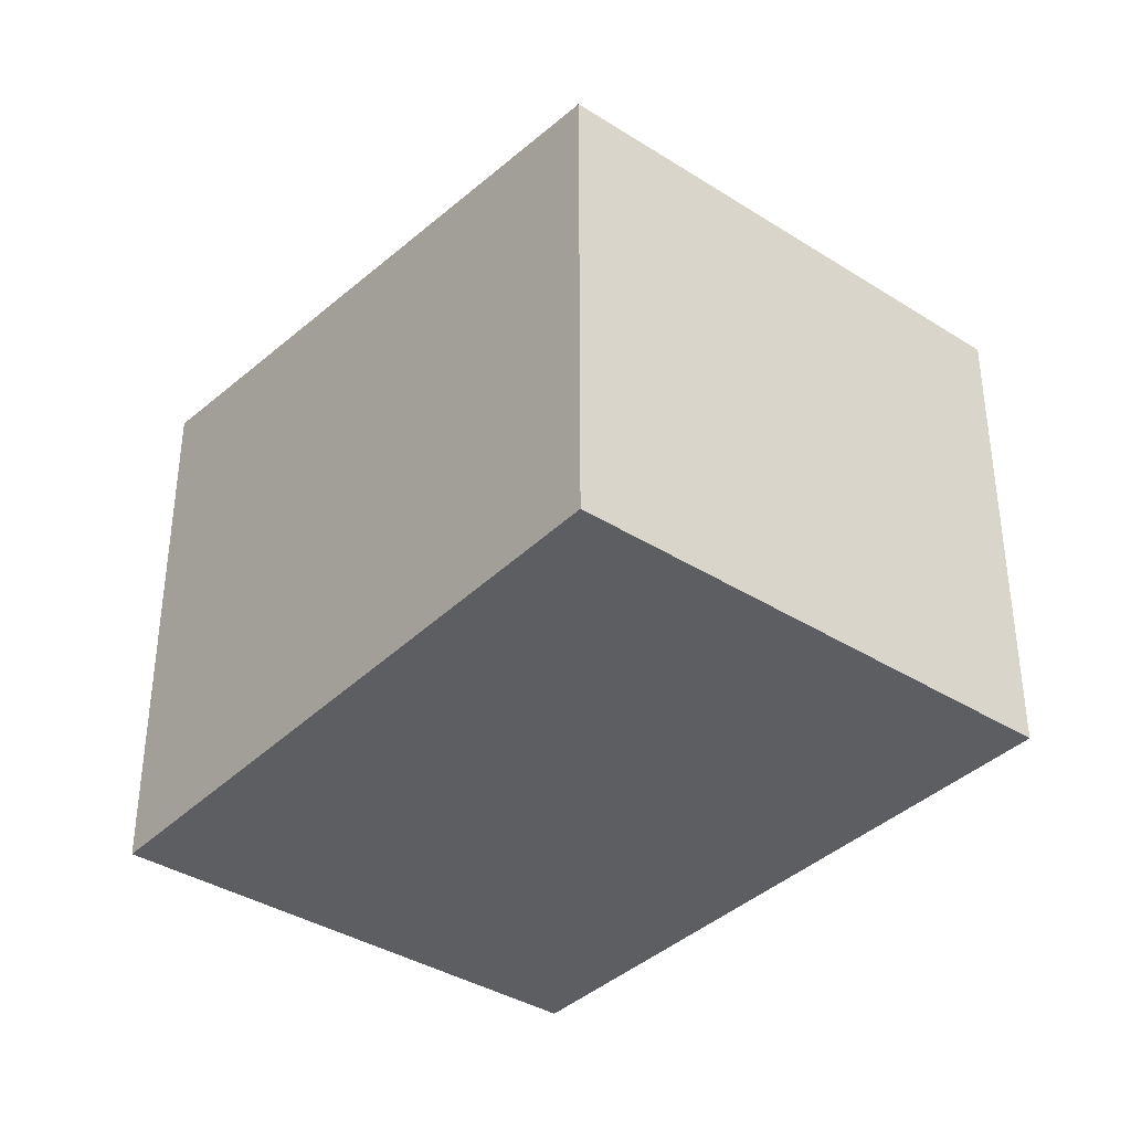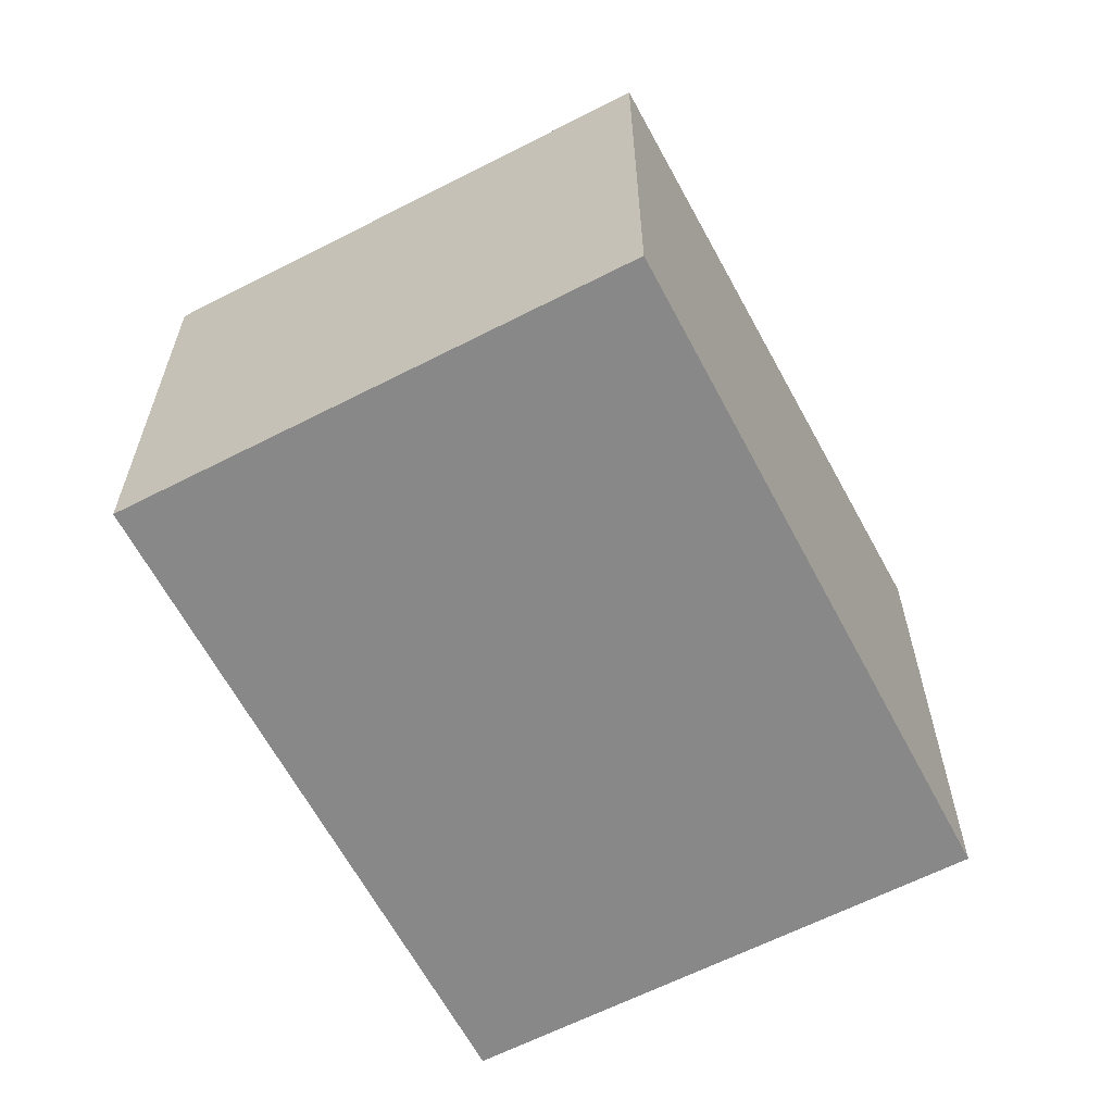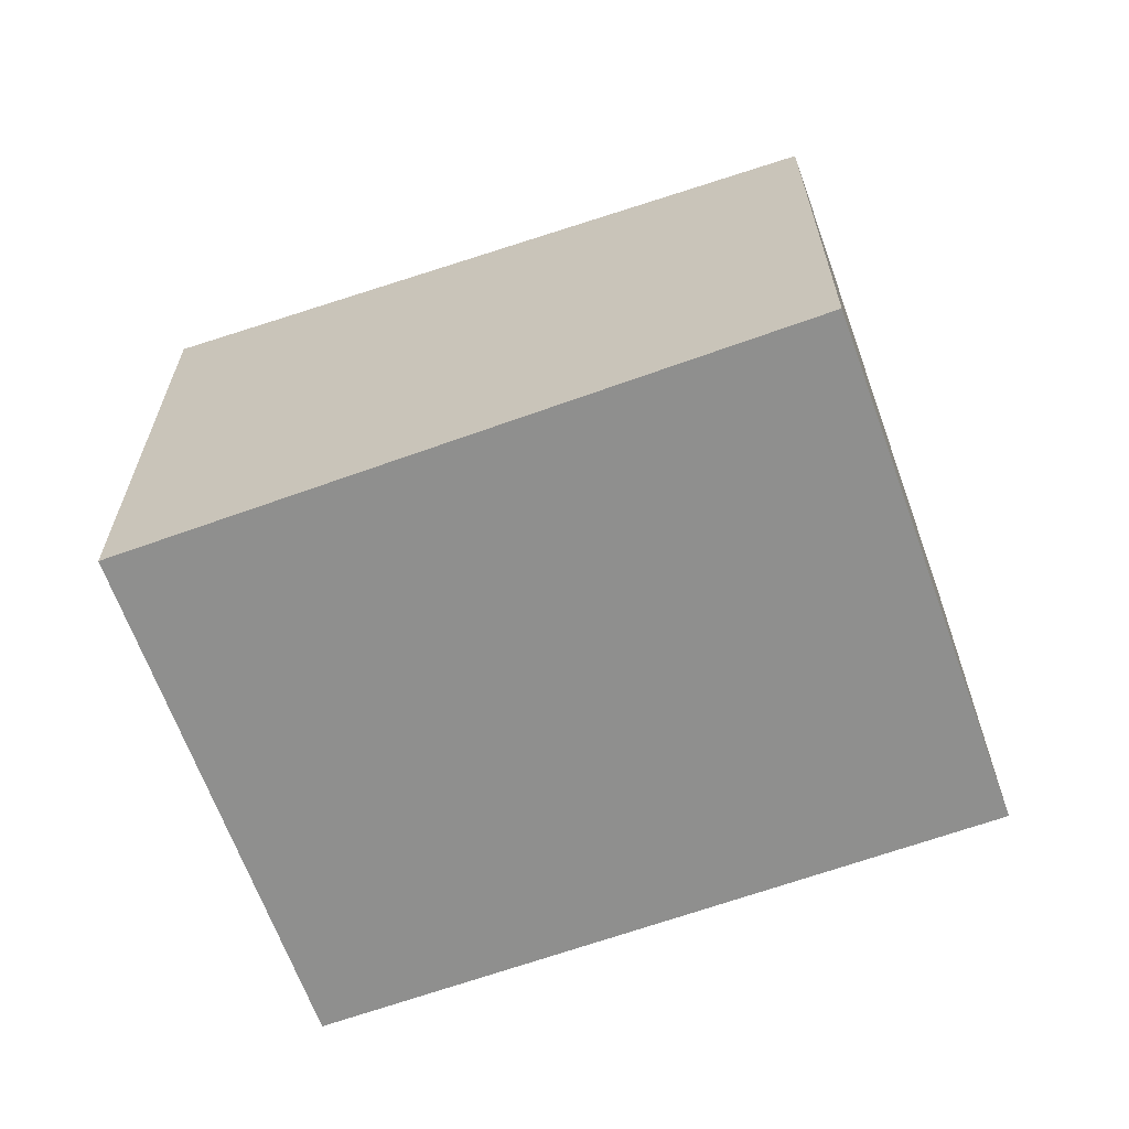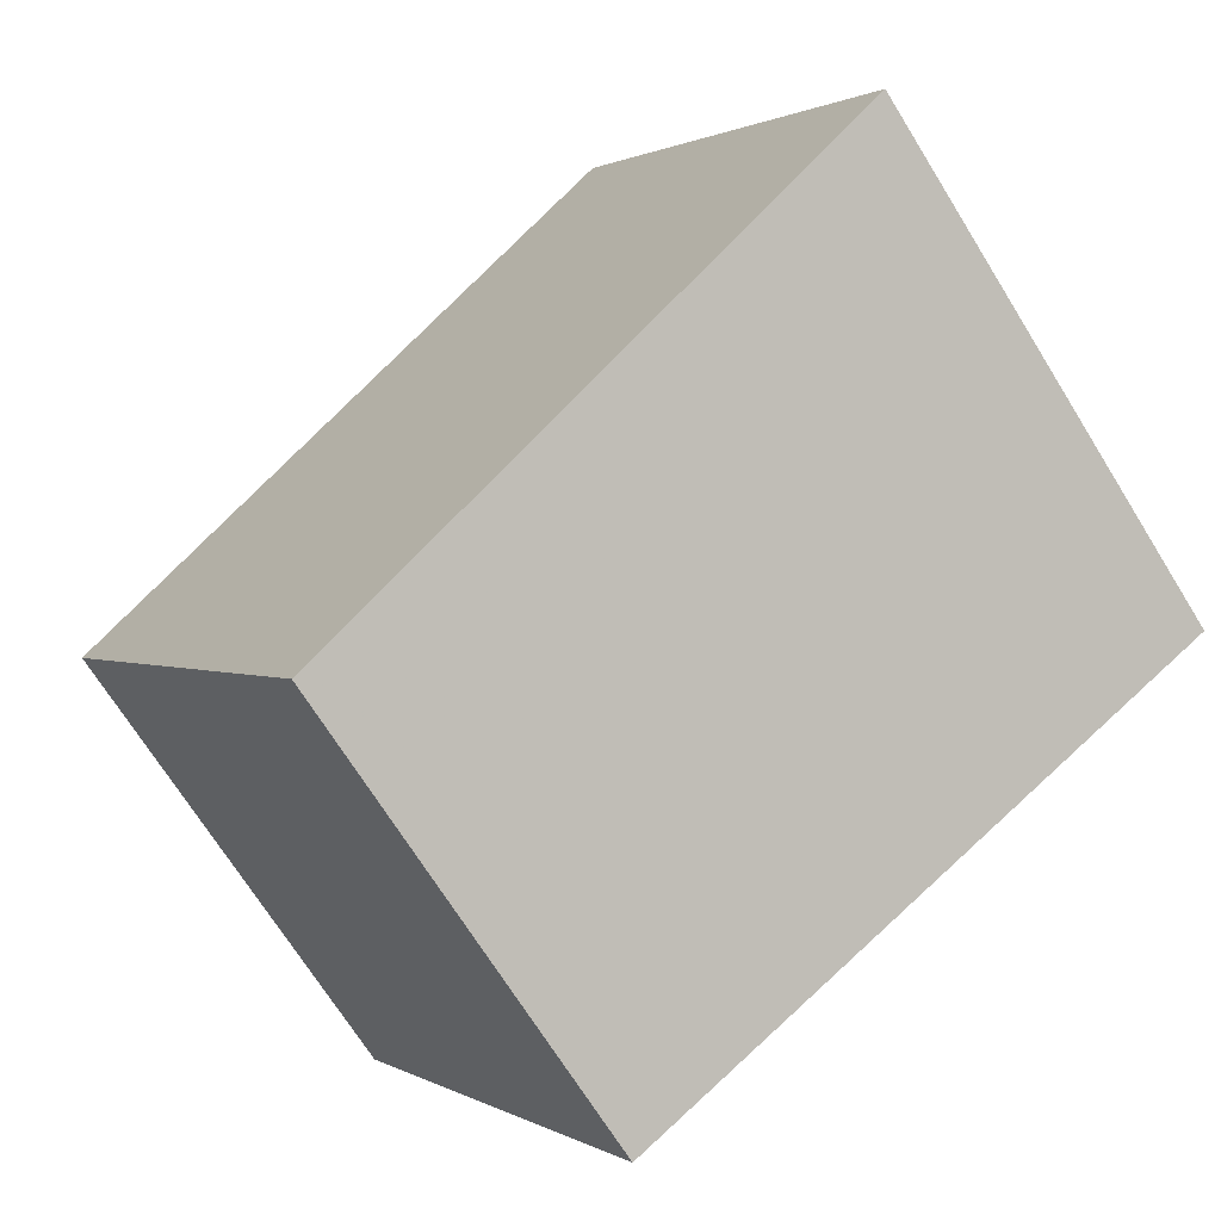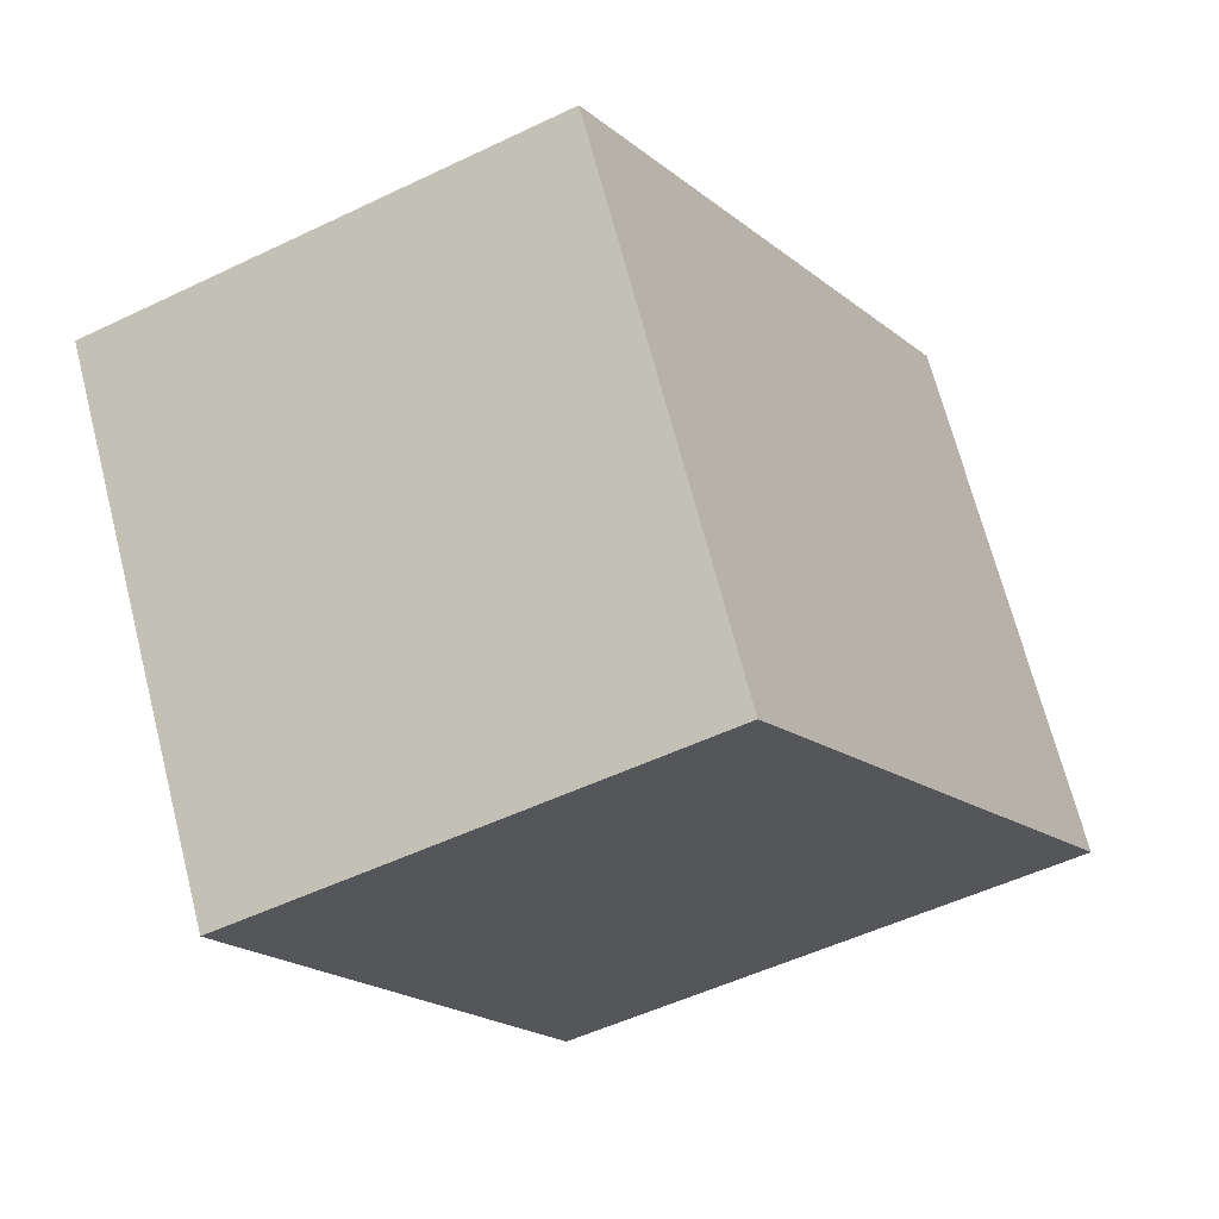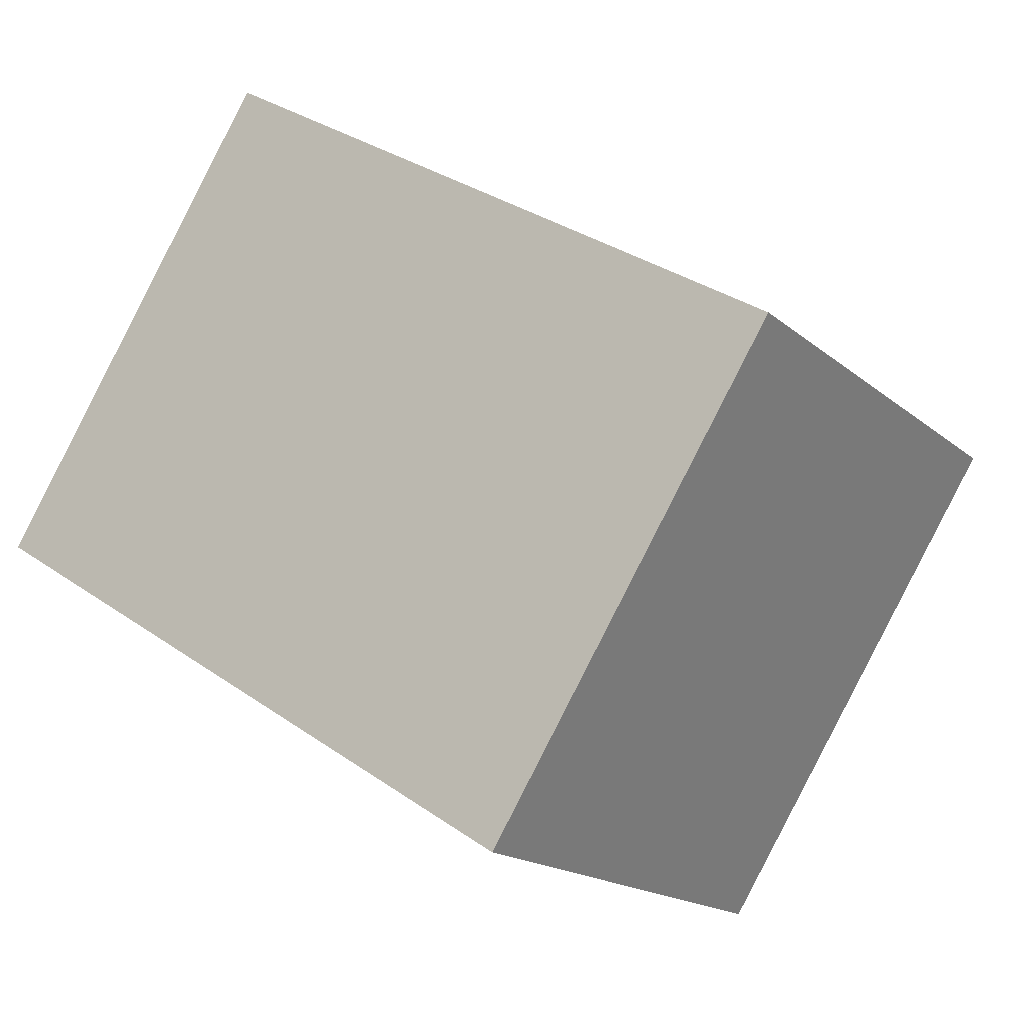
<metadata>
{"format":"obj","ext":"obj","renderer":"f3d","projection":"perspective","resolution":1024,"background":"white","views":[{"elev":-37.4,"azim":-96.8,"up":"+Z"},{"elev":-62.8,"azim":-30.2,"up":"+Z"},{"elev":-65.2,"azim":-127.9,"up":"+Z"},{"elev":-70.6,"azim":31.9,"up":"+Y"},{"elev":-51.1,"azim":-62.3,"up":"+Y"},{"elev":-17.0,"azim":-148.1,"up":"+Y"}]}
</metadata>
<code>
v -2066 -122.6 2.066
v -2063 -121 2.392
v -2062 -122.9 2.39
v -2064 -124.5 2.064
v -2063 -121 2.392
v -2066 -122.6 2.066
v -2066 -122.6 0
v -2063 -121 0
v -2062 -122.9 2.39
v -2063 -121 2.392
v -2063 -121 0
v -2062 -122.9 0
v -2064 -124.5 2.064
v -2062 -122.9 2.39
v -2062 -122.9 0
v -2064 -124.5 4.441e-16
v -2066 -122.6 2.066
v -2064 -124.5 2.064
v -2064 -124.5 4.441e-16
v -2066 -122.6 0
v -2066 -122.6 0
v -2063 -121 0
v -2062 -122.9 0
v -2064 -124.5 0
f 2 3 4 1
f 6 7 8 5
f 10 11 12 9
f 14 15 16 13
f 18 19 20 17
f 22 23 24 21

</code>
